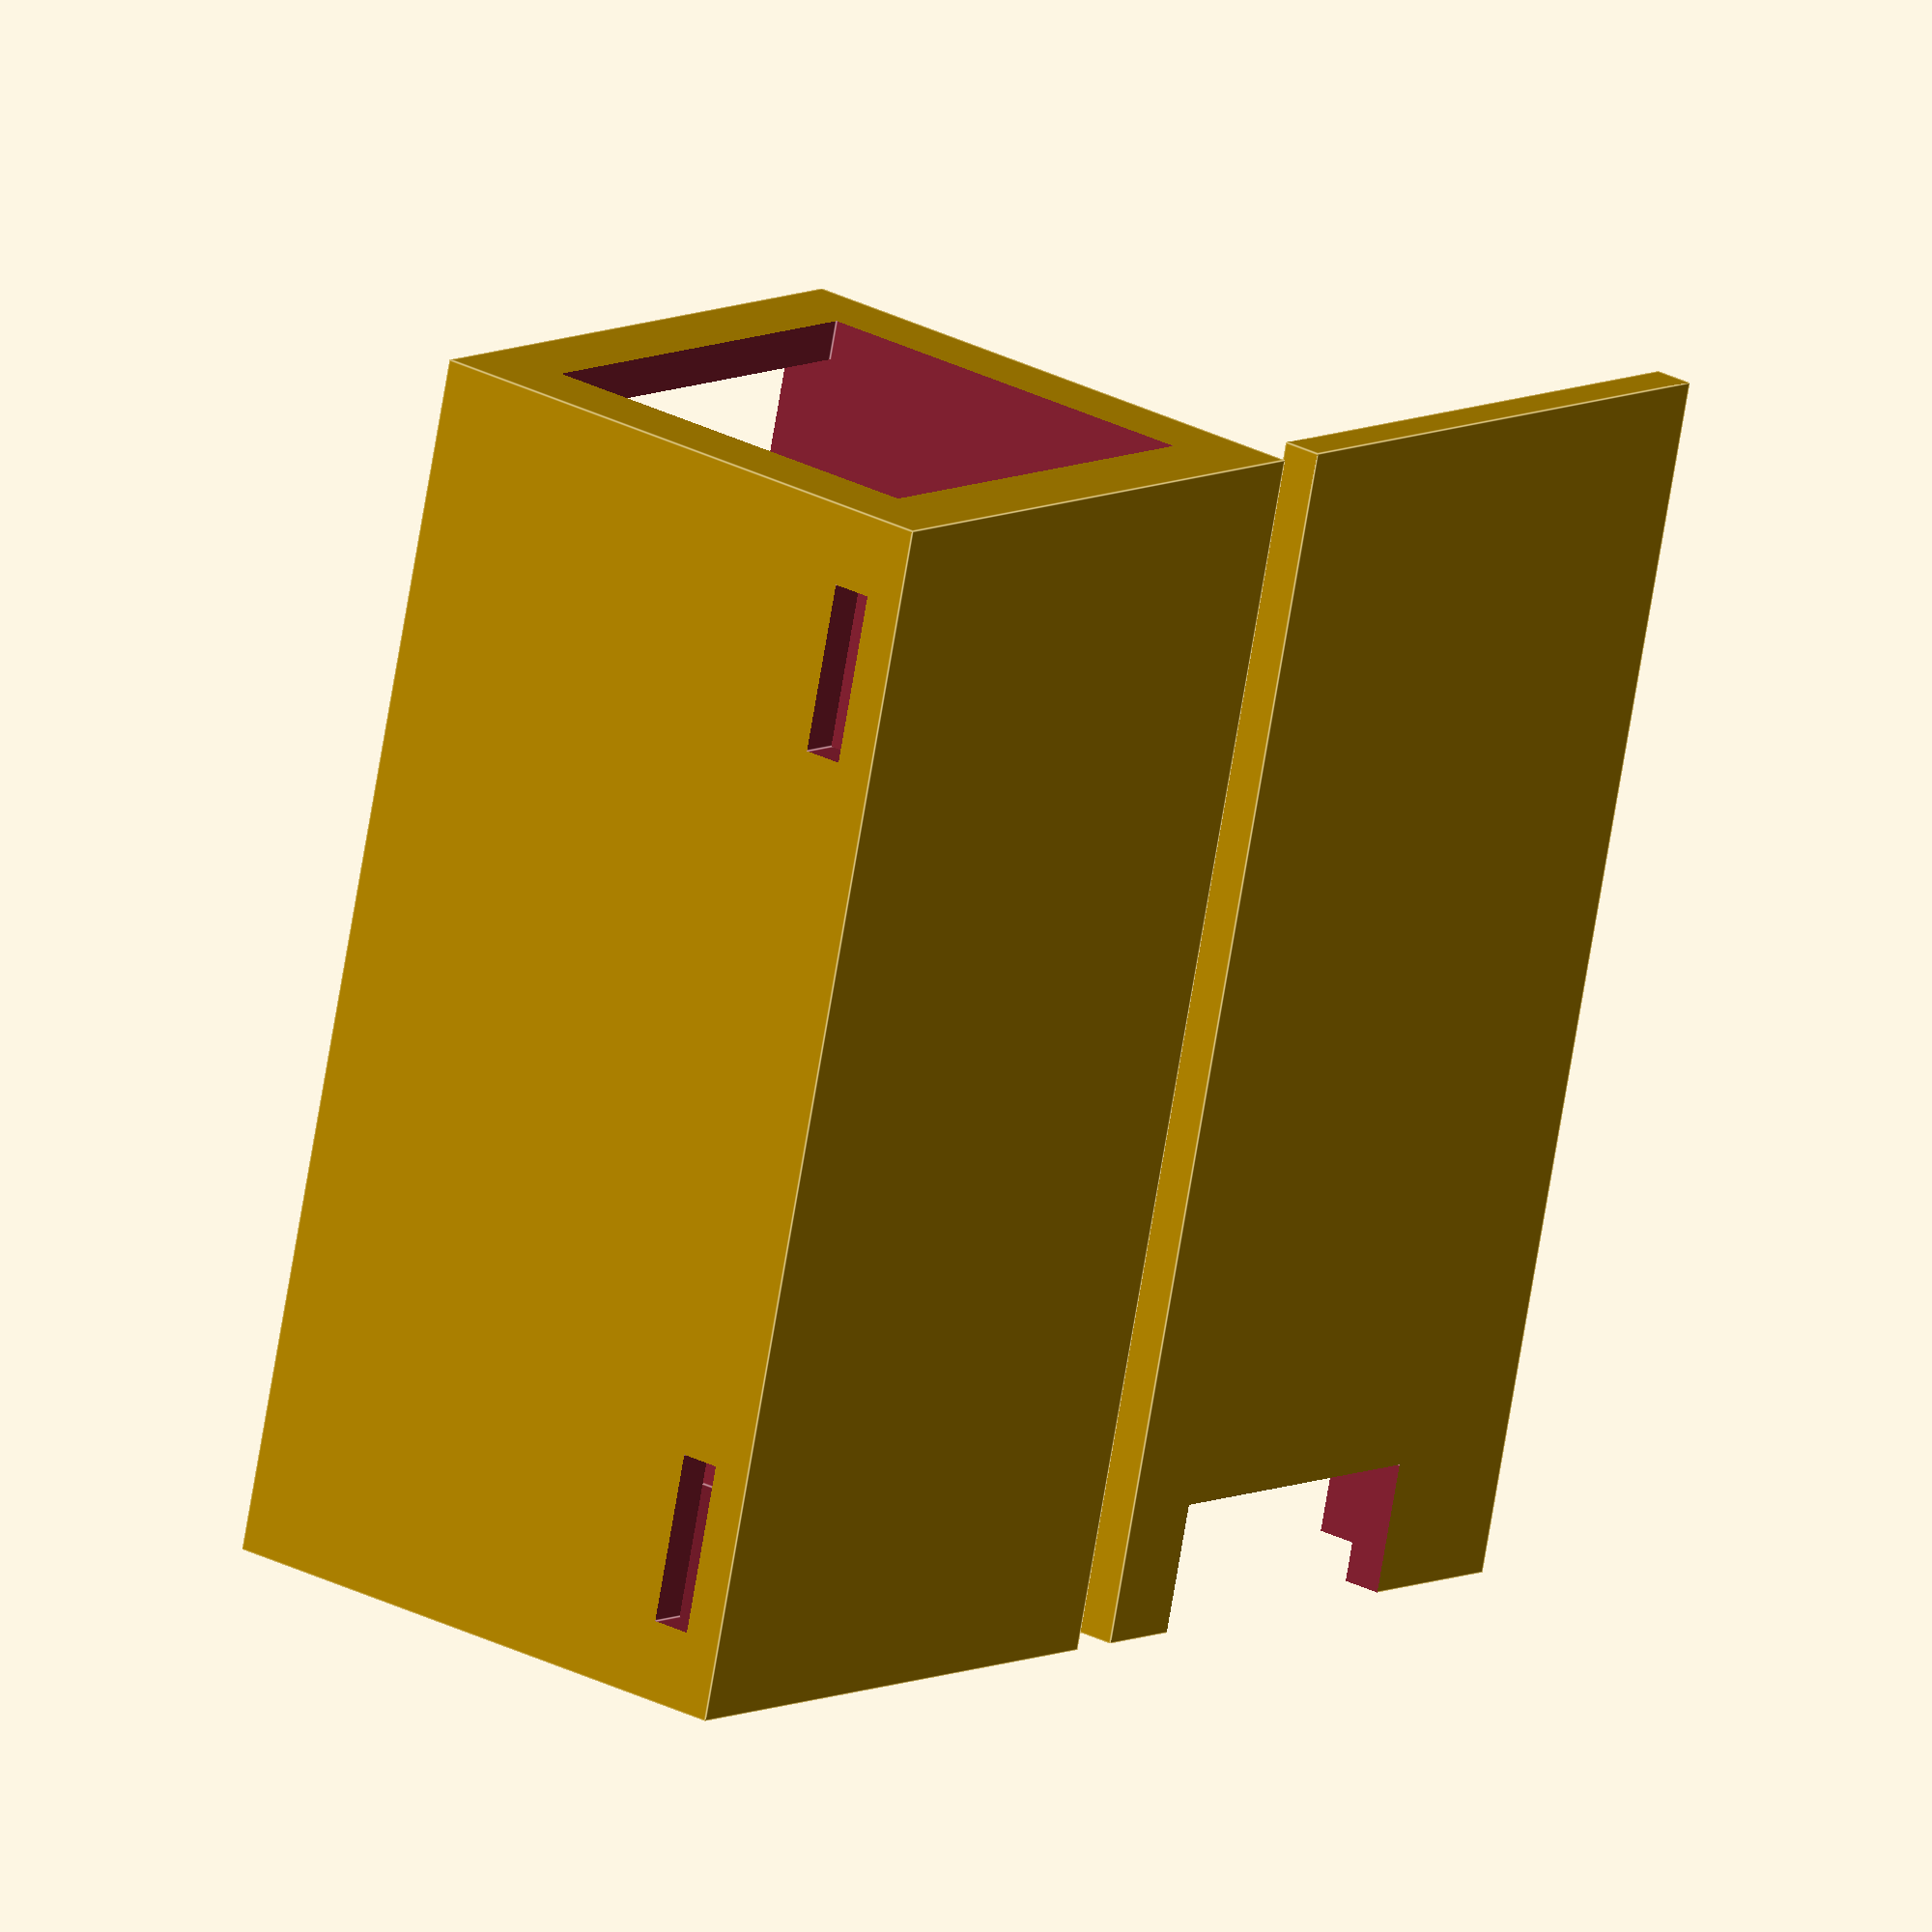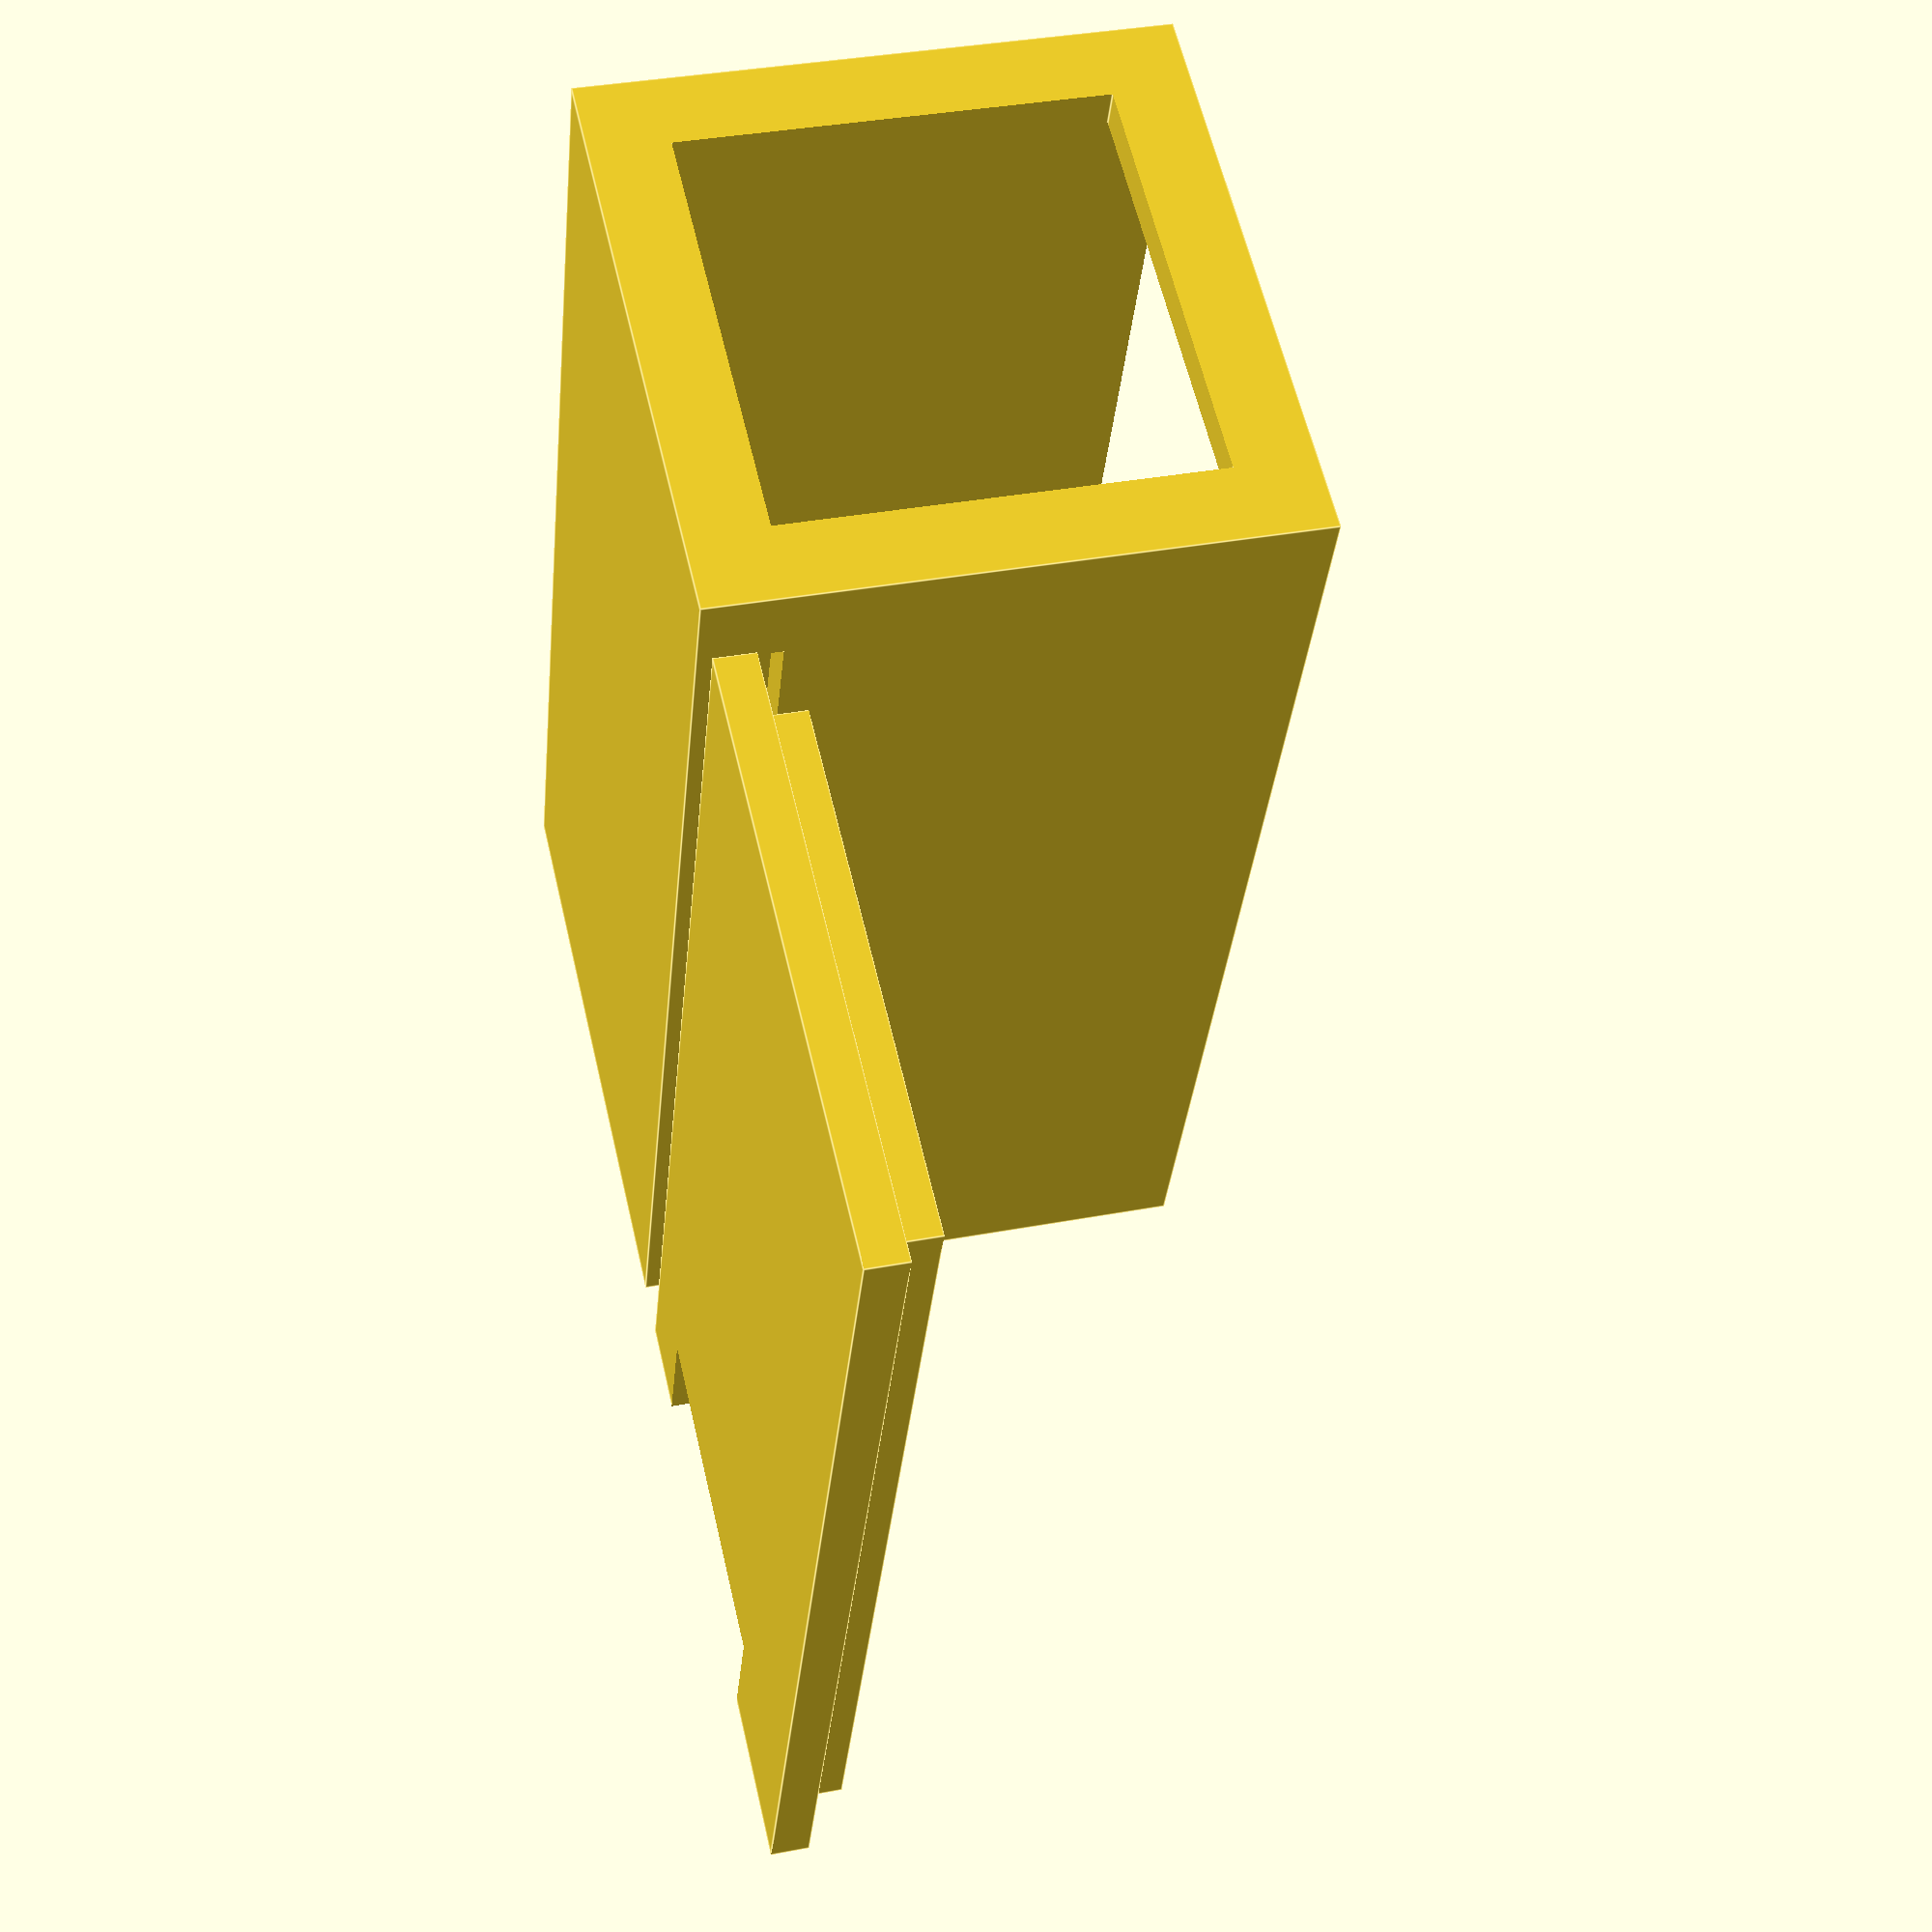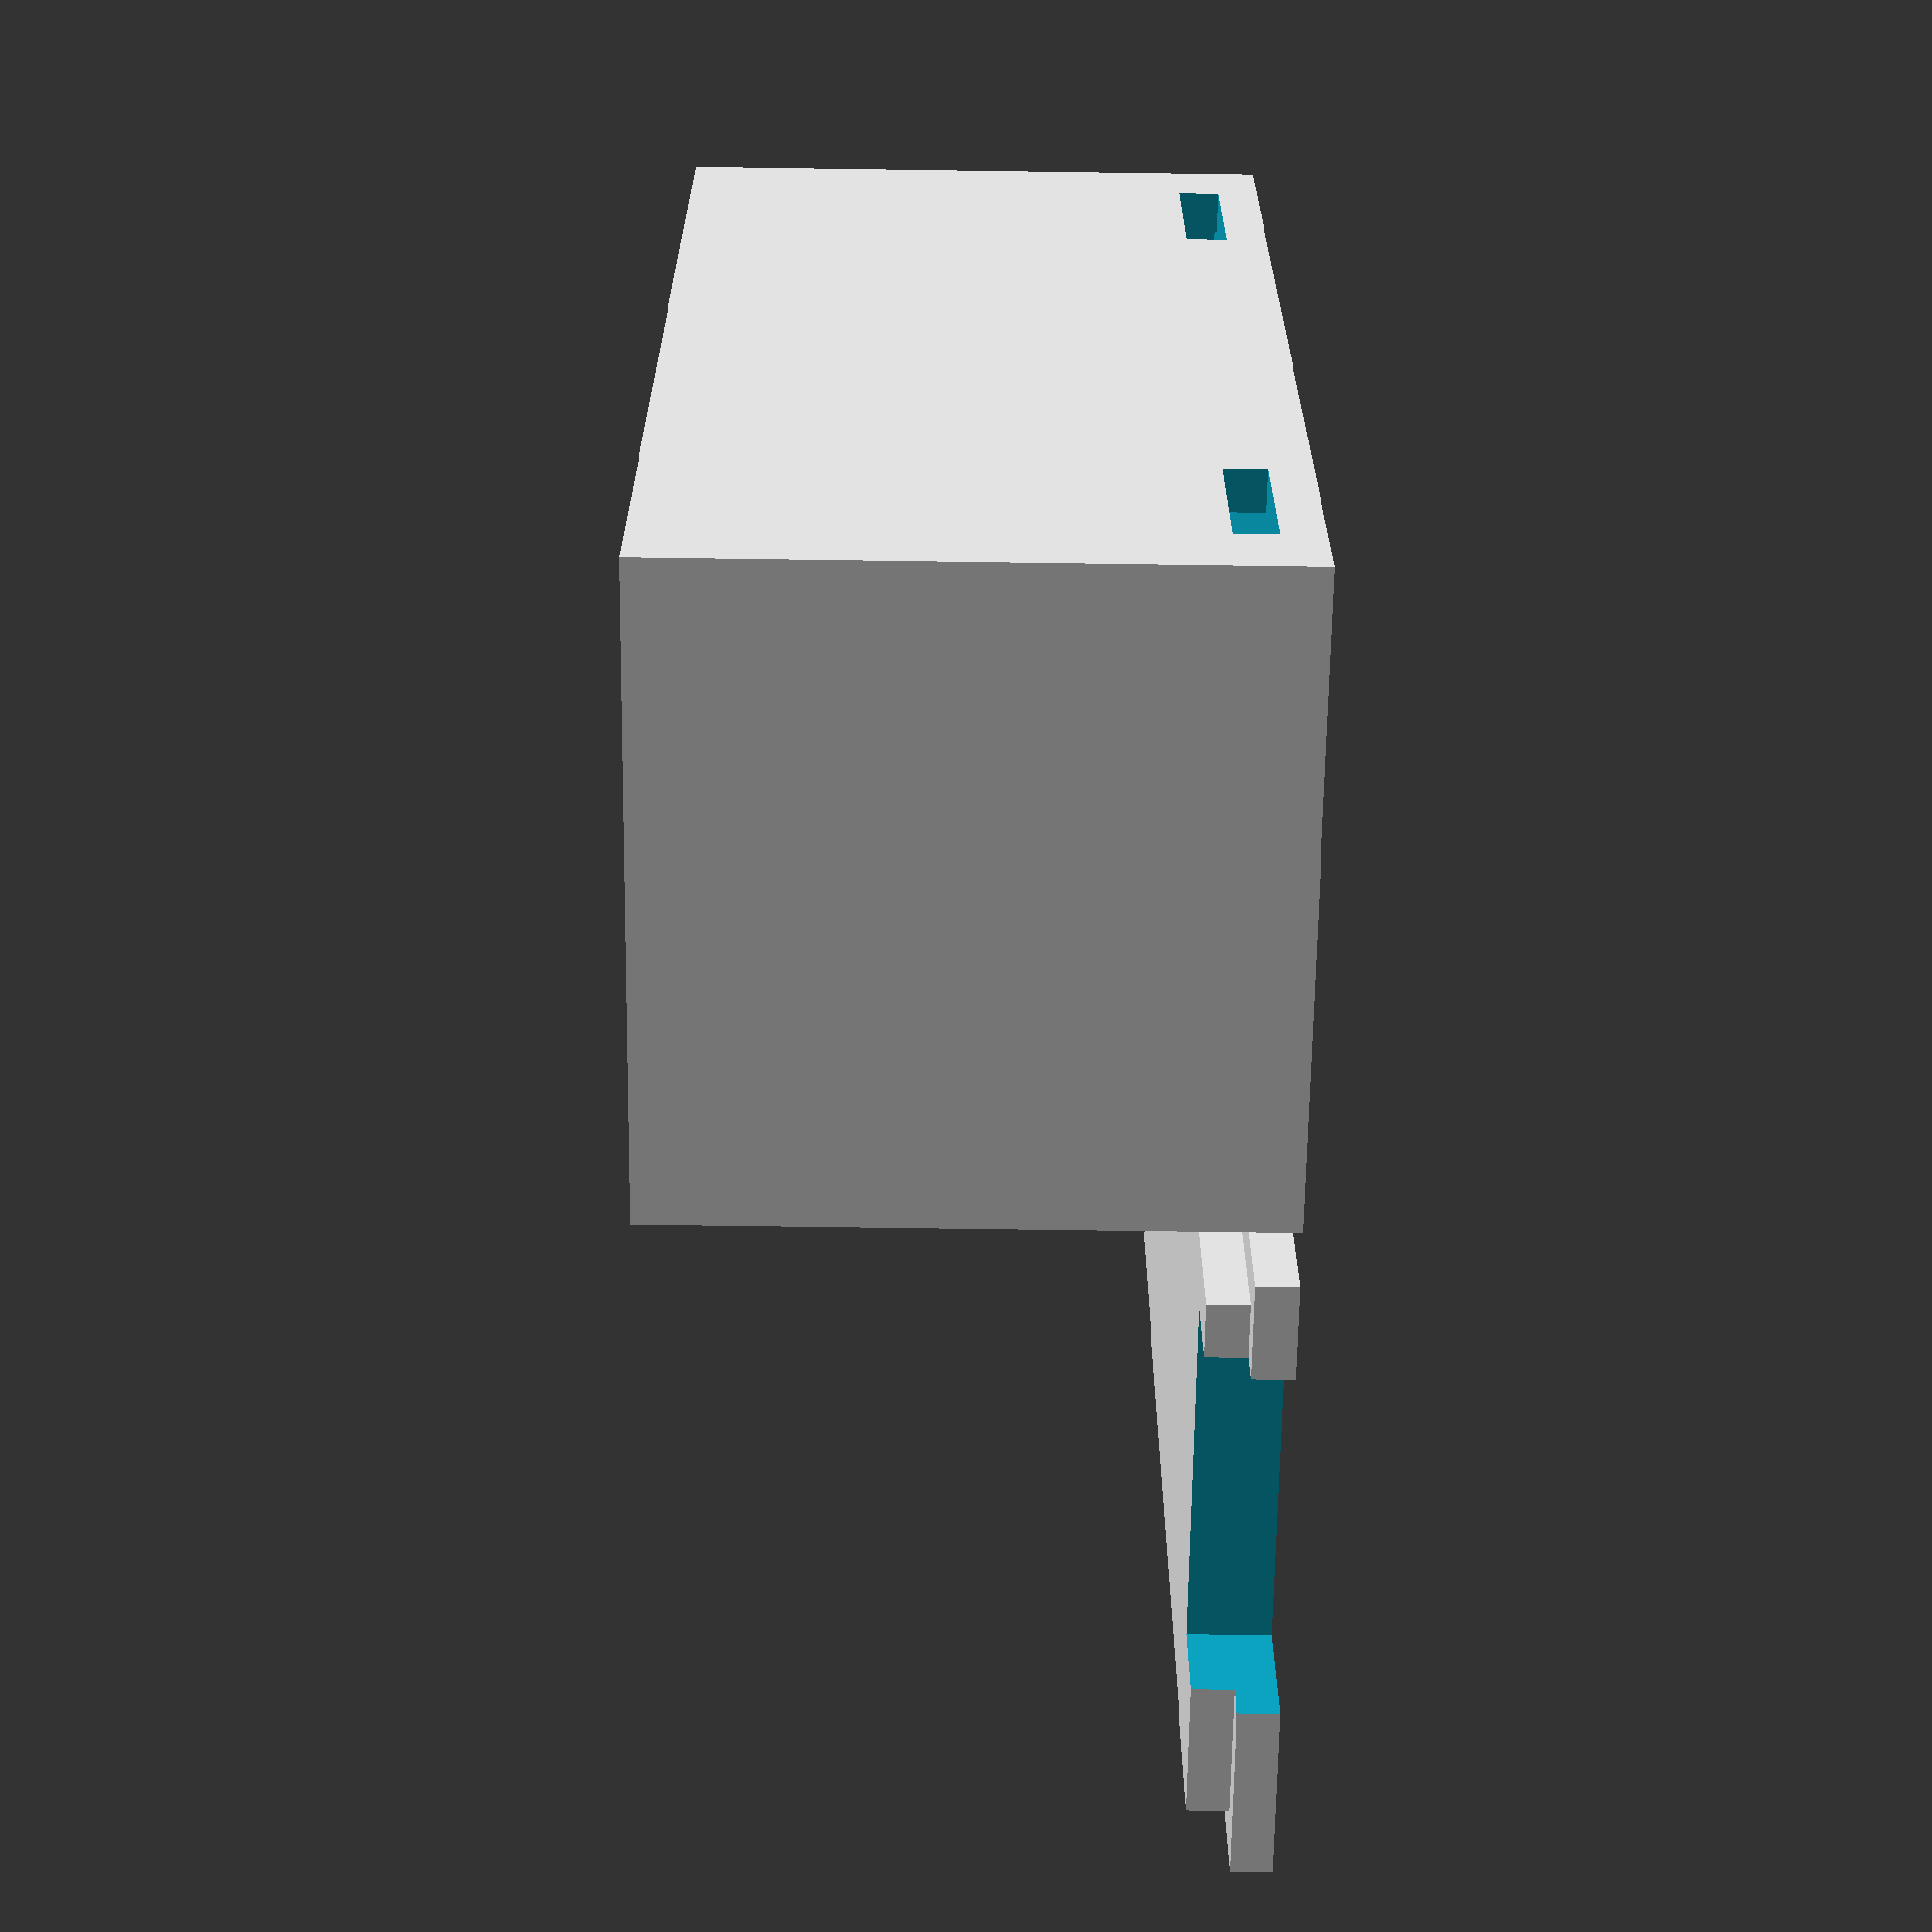
<openscad>
// dimensions of the device that should be enclosed (in mm)
h = 35;
width = 40;
length = 87;

thickness = 3; // thickness of the walls

//cutout
cWidth = 26;
cLength = 17;

// Wheter to provide a hole for the velcro-streps
strapholder = true;
sWidth = 13;
sHeight = 3;

// Calculated properties for later use
dthick = 2*thickness;

 height = strapholder ? h + sHeight : h;

// outer dimensions
oLength = length+dthick;
oWidth = width+dthick;
oHeight = height+dthick;

// Box
difference() {    
    cube([oLength,oWidth,oHeight]);       
    
    if(strapholder){
        translate(v=[dthick, - 0.5, thickness])  cube([sWidth, oWidth+1, sHeight]);
        translate([oLength-dthick-sWidth, - 0.5, thickness])  cube([sWidth, oWidth+1, sHeight]);        
    }
       
    translate(v=[thickness,thickness,thickness])  cube([length,width, oHeight]);
    translate(v=[length,dthick,dthick])  cube([dthick*2, width-dthick, height-dthick ]);        
}

// Lid
translate(v=[0, width+10, 0]){
    difference(){
            // Lid itself
        union() {
            cube([oLength,oWidth,thickness]);
            translate(v=[thickness, thickness, thickness]) cube([length, width, thickness]);            
        }
            //cutout
         translate(v=[0, width/2, thickness]) cube([cLength+ thickness, cWidth, dthick+1], center = true);             
    }      
}
</openscad>
<views>
elev=152.3 azim=74.6 roll=51.4 proj=o view=edges
elev=324.5 azim=247.3 roll=255.9 proj=p view=edges
elev=244.0 azim=88.1 roll=90.8 proj=p view=wireframe
</views>
